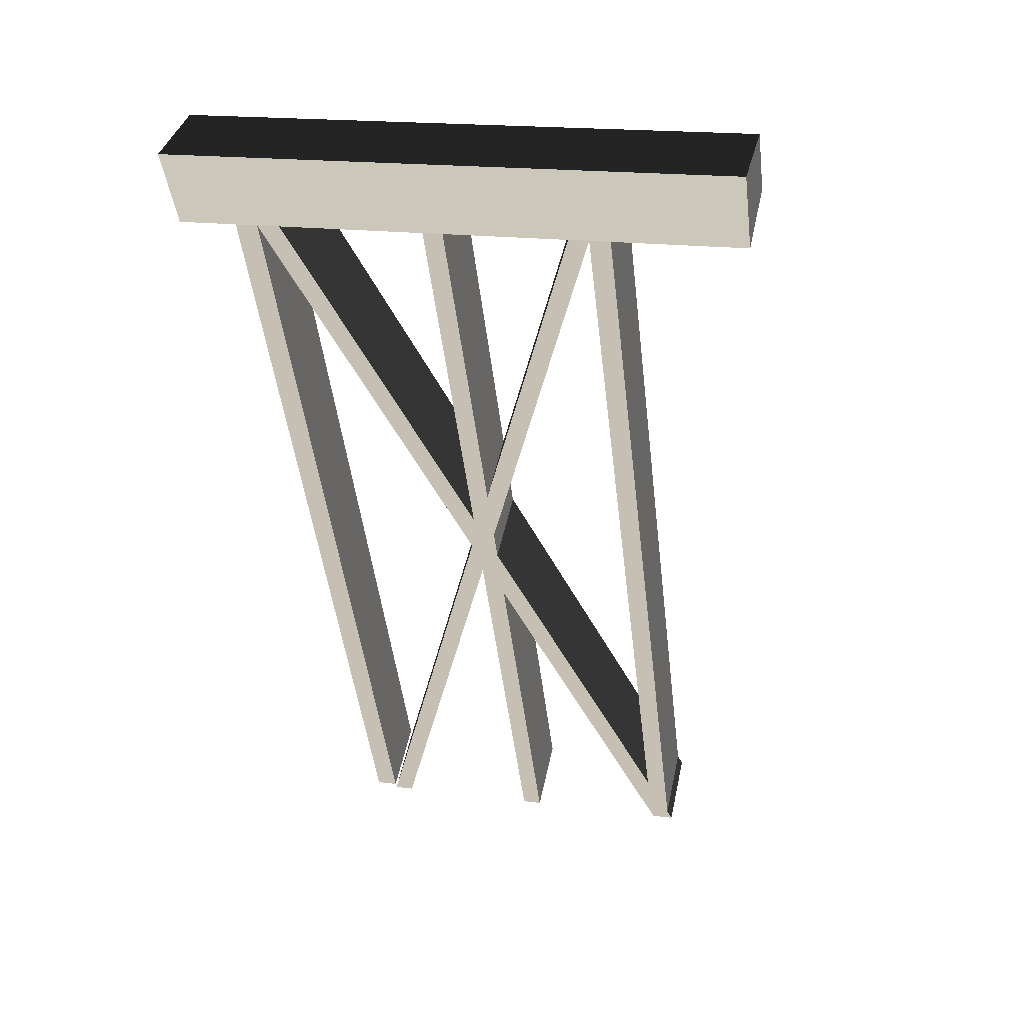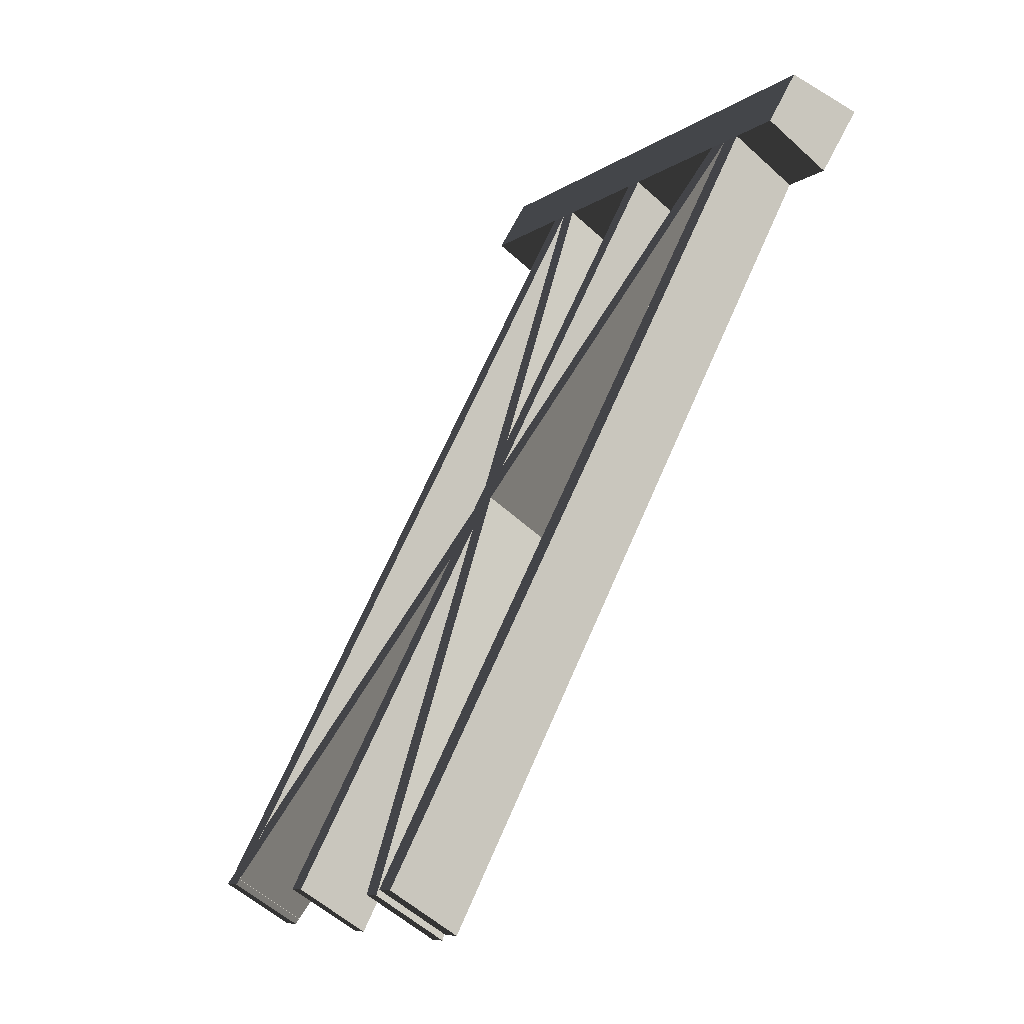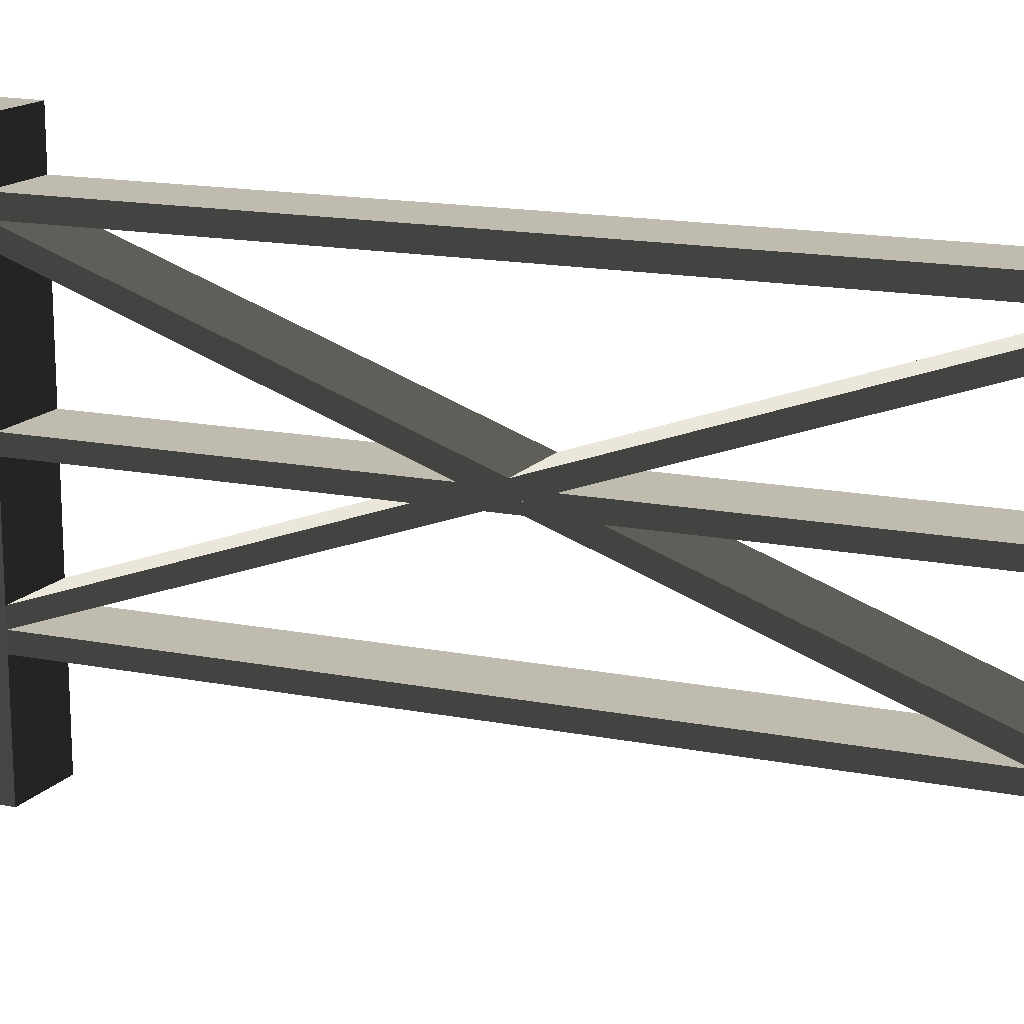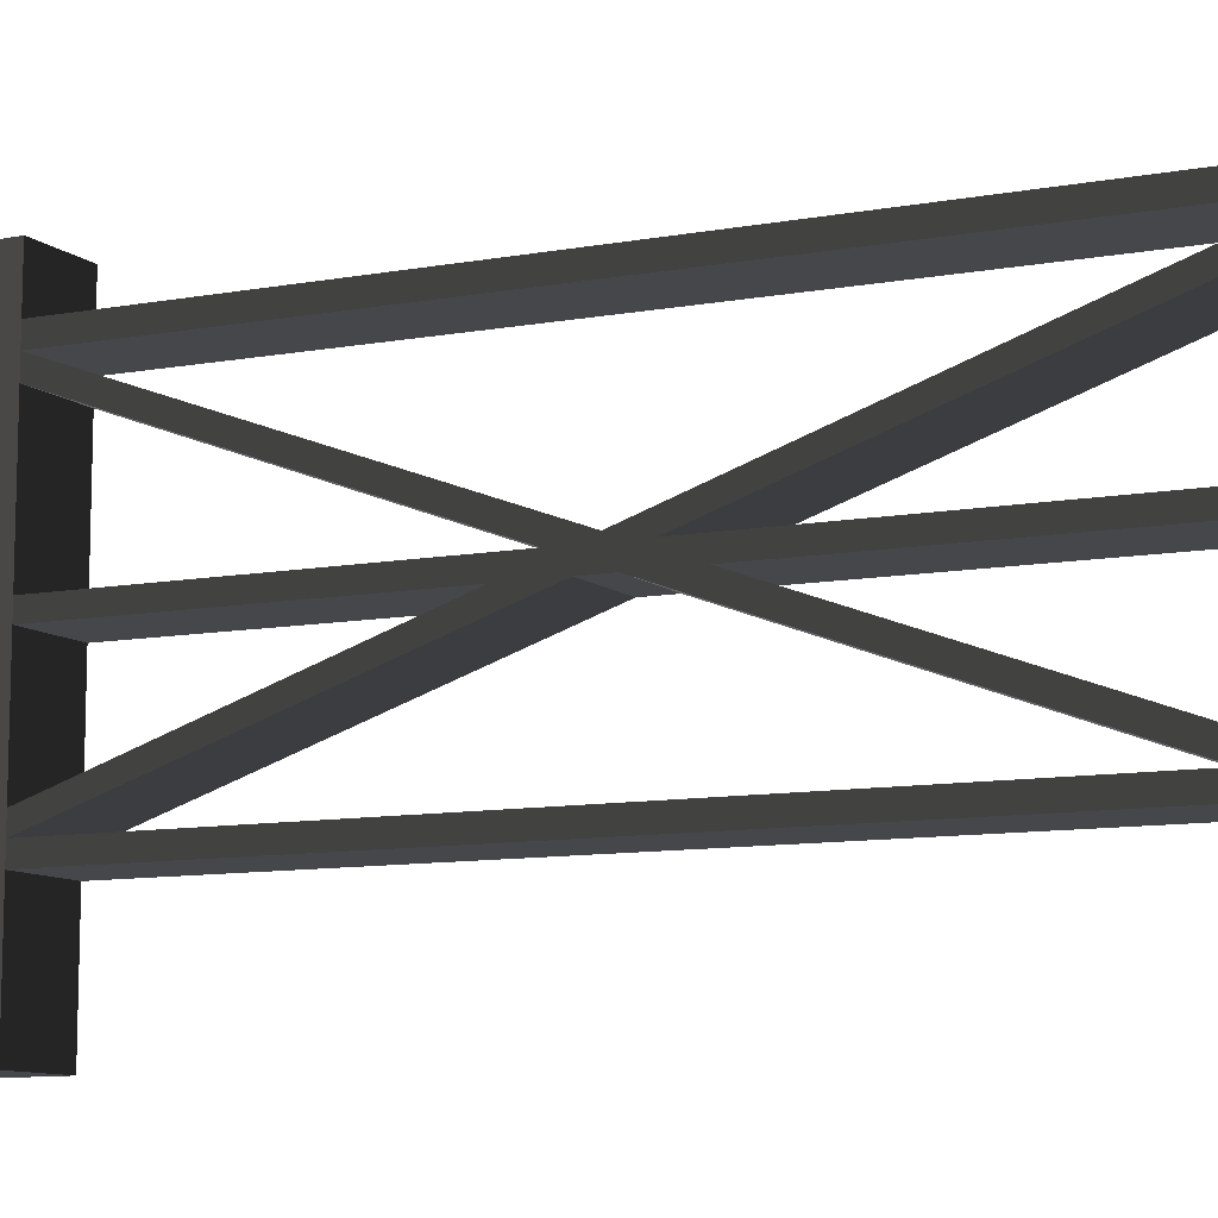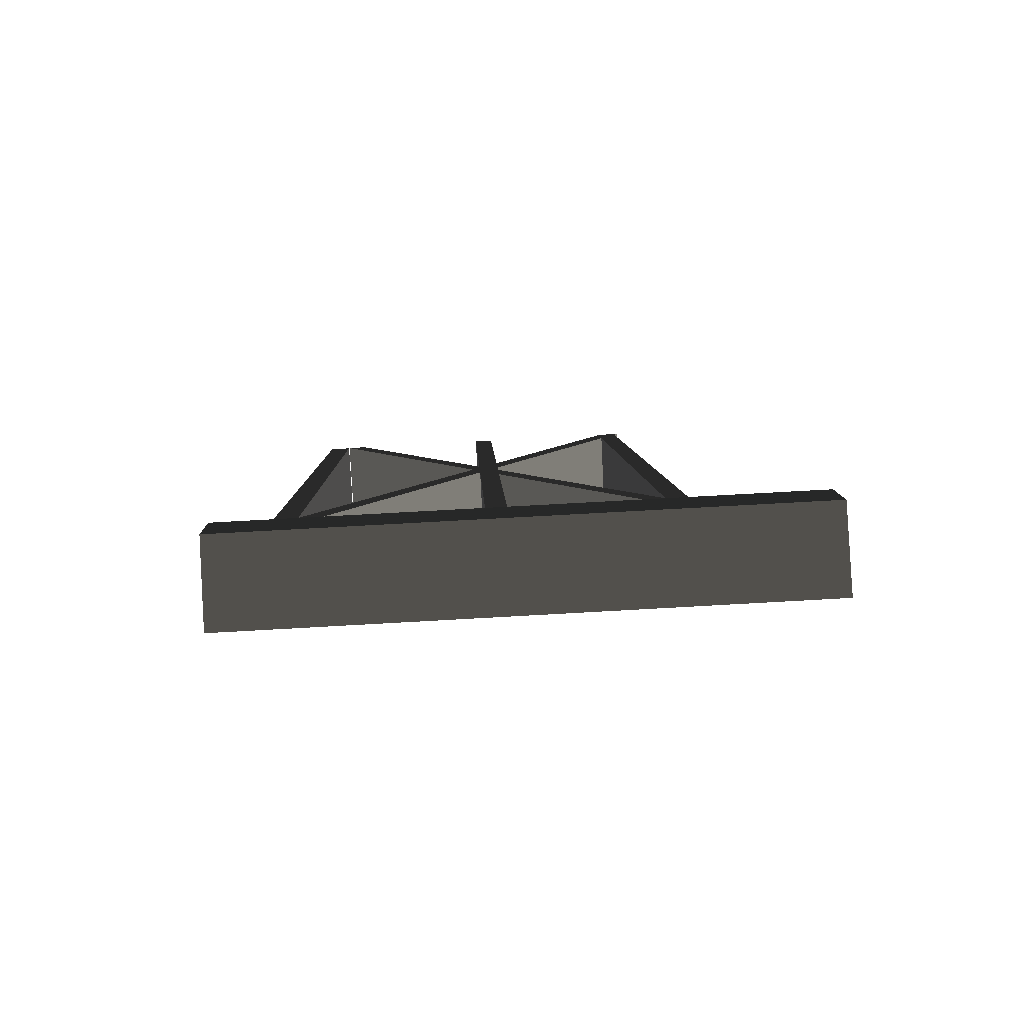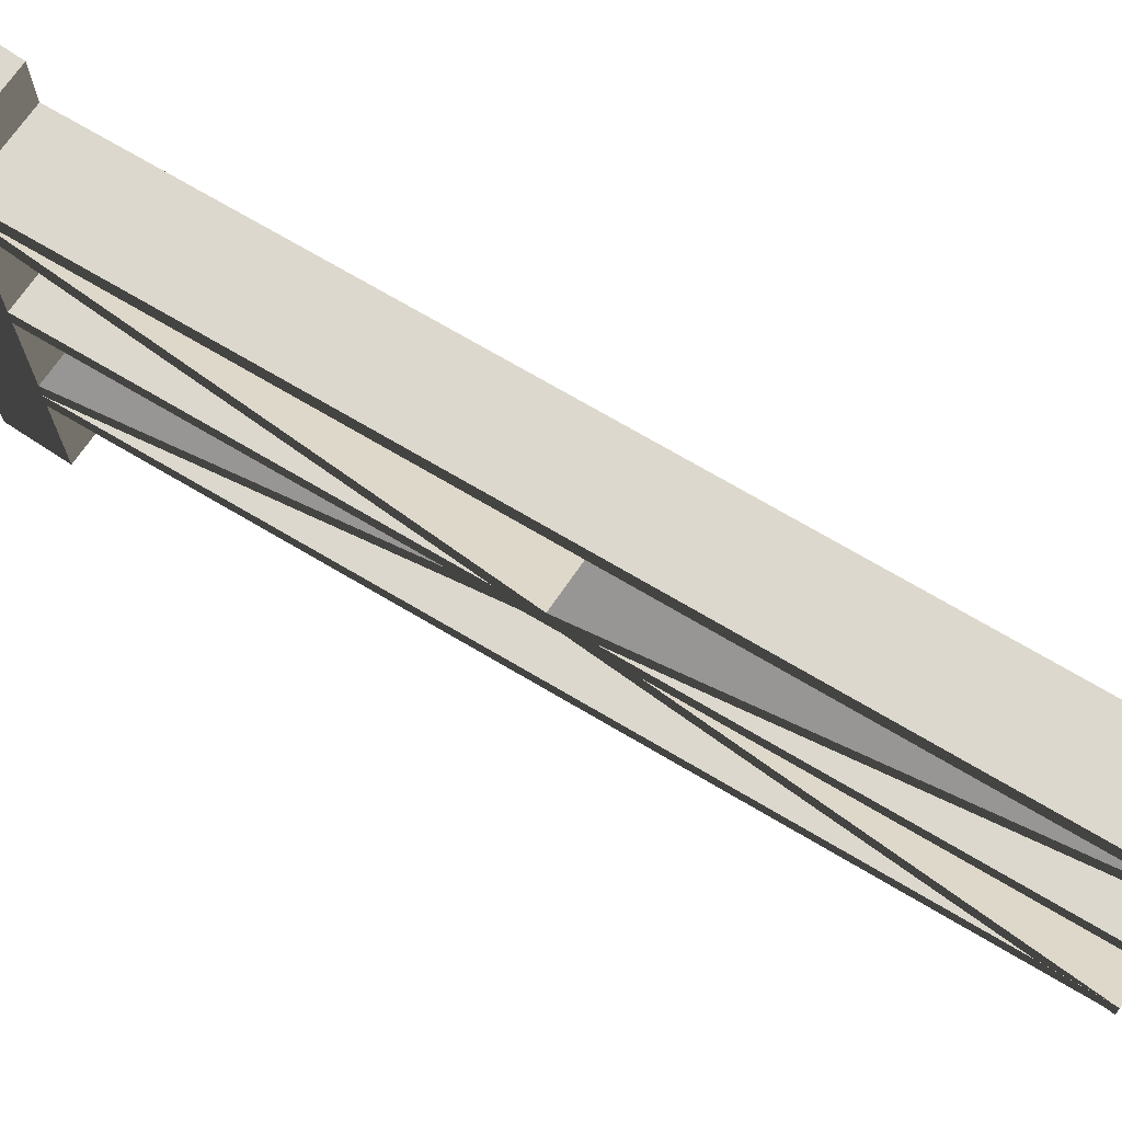
<metadata>
{"format":"obj","ext":"obj","renderer":"f3d","projection":"perspective","resolution":1024,"background":"white","views":[{"elev":18.1,"azim":-75.8,"up":"+Z"},{"elev":-8.2,"azim":149.7,"up":"+Z"},{"elev":16.1,"azim":84.7,"up":"+Y"},{"elev":-10.3,"azim":87.2,"up":"+Y"},{"elev":68.4,"azim":-93.3,"up":"+Z"},{"elev":72.1,"azim":93.1,"up":"+Y"}]}
</metadata>
<code>
v -0.1739 1.717 0.06932
v -0.03973 1.717 -0.1518
v 0.1739 1.717 -0.0198
v 0.07375 1.717 0.1518
v -0.1739 -1.653e-06 0.06932
v 0.07375 -1.653e-06 0.1518
v 0.1739 -1.653e-06 -0.0198
v -0.03973 -1.653e-06 -0.1518
v -0.1739 -1.653e-06 0.06932
v -0.1739 0.399 0.06932
v 0.07375 0.399 0.1518
v 0.07375 -1.653e-06 0.1518
v 0.07375 0.4621 0.1518
v -0.1739 0.4621 0.06932
v 0.07375 0.5239 0.1518
v -0.1739 0.5239 0.06932
v 0.07375 0.898 0.1518
v -0.1739 0.898 0.06932
v 0.07375 0.9589 0.1518
v -0.1739 0.9589 0.06932
v 0.07375 1.402 0.1518
v -0.1739 1.402 0.06932
v 0.07375 1.471 0.1518
v -0.1739 1.471 0.06932
v 0.07375 1.538 0.1518
v -0.1739 1.538 0.06932
v 0.07375 1.717 0.1518
v -0.1739 1.717 0.06932
v 0.07375 -1.653e-06 0.1518
v 0.07375 0.399 0.1518
v 0.1739 0.399 -0.0198
v 0.1739 -1.653e-06 -0.0198
v 0.1739 0.4621 -0.0198
v 0.07375 0.4621 0.1518
v 0.1739 0.5239 -0.0198
v 0.07375 0.5239 0.1518
v 0.1739 0.898 -0.0198
v 0.07375 0.898 0.1518
v 0.1739 0.9589 -0.0198
v 0.07375 0.9589 0.1518
v 0.1739 1.402 -0.0198
v 0.07375 1.402 0.1518
v 0.1739 1.471 -0.0198
v 0.07375 1.471 0.1518
v 0.1739 1.538 -0.0198
v 0.07375 1.538 0.1518
v 0.1739 1.717 -0.0198
v 0.07375 1.717 0.1518
v 0.1739 -1.653e-06 -0.0198
v 0.1739 0.399 -0.0198
v -0.03973 0.399 -0.1518
v -0.03973 -1.653e-06 -0.1518
v -0.03973 -1.653e-06 -0.1518
v -0.03973 0.399 -0.1518
v -0.1739 0.399 0.06932
v -0.1739 -1.653e-06 0.06932
v -0.1739 0.4621 0.06932
v -0.03973 0.4621 -0.1518
v -0.03973 1.471 -0.1518
v -0.03973 1.538 -0.1518
v -0.1739 1.538 0.06932
v -0.1739 1.471 0.06932
v -0.03973 1.402 -0.1518
v -0.1739 1.402 0.06932
v -0.03973 0.9589 -0.1518
v -0.1739 0.9589 0.06932
v -0.03973 0.898 -0.1518
v -0.1739 0.898 0.06932
v -0.03973 0.5239 -0.1518
v -0.1739 0.5239 0.06932
v -0.03973 0.4621 -0.1518
v -0.1739 0.4621 0.06932
v -0.1739 1.717 0.06932
v -0.03973 1.717 -0.1518
v 1.422 1.472 -2.424
v 1.422 1.54 -2.424
v 1.208 1.54 -2.556
v 1.208 1.472 -2.556
v 1.43 0.3869 -2.441
v 1.43 0.456 -2.441
v 1.217 0.456 -2.573
v 1.217 0.3869 -2.573
v 0.1739 0.9589 -0.0198
v 0.1739 1.402 -0.0198
v -0.03973 1.402 -0.1518
v -0.03973 0.9589 -0.1518
v 1.43 0.898 -2.441
v 1.43 0.9589 -2.441
v 1.217 0.9589 -2.573
v 1.217 0.898 -2.573
v 0.1739 0.5239 -0.0198
v 0.1739 0.898 -0.0198
v -0.03973 0.898 -0.1518
v -0.03973 0.5239 -0.1518
v 1.43 1.409 -2.441
v 1.43 1.471 -2.441
v 1.217 1.471 -2.573
v 1.217 1.409 -2.573
v 0.1739 1.402 -0.0198
v 1.43 0.3869 -2.441
v 1.217 0.3869 -2.573
v -0.03973 1.402 -0.1518
v -0.03973 1.402 -0.1518
v 1.217 0.3869 -2.573
v 1.217 0.456 -2.573
v -0.03973 1.471 -0.1518
v 1.208 1.472 -2.556
v 1.208 1.54 -2.556
v -0.03973 1.538 -0.1518
v -0.03973 1.471 -0.1518
v 1.217 0.456 -2.573
v 1.43 0.456 -2.441
v 0.1739 1.471 -0.0198
v 0.1739 1.471 -0.0198
v 1.43 0.456 -2.441
v 1.43 0.3869 -2.441
v 0.1739 1.402 -0.0198
v 0.1739 1.538 -0.0198
v 1.422 1.472 -2.424
v 1.422 1.54 -2.424
v 0.1739 0.898 -0.0198
v 1.43 0.898 -2.441
v 1.217 0.898 -2.573
v -0.03973 0.898 -0.1518
v -0.03973 0.898 -0.1518
v 1.217 0.898 -2.573
v 1.217 0.9589 -2.573
v -0.03973 0.9589 -0.1518
v -0.03973 0.9589 -0.1518
v 1.217 0.9589 -2.573
v 1.43 0.9589 -2.441
v 0.1739 0.9589 -0.0198
v 0.1739 0.9589 -0.0198
v 1.43 0.9589 -2.441
v 1.43 0.898 -2.441
v 0.1739 0.898 -0.0198
v 0.1739 0.4621 -0.0198
v 1.43 1.409 -2.441
v 1.217 1.409 -2.573
v -0.03973 0.4621 -0.1518
v -0.03973 0.4621 -0.1518
v 1.217 1.409 -2.573
v 1.217 1.471 -2.573
v -0.03973 0.5239 -0.1518
v -0.03973 0.399 -0.1518
v 1.208 0.4632 -2.556
v 1.208 0.4001 -2.556
v -0.03973 0.5239 -0.1518
v 1.217 1.471 -2.573
v 1.43 1.471 -2.441
v 0.1739 0.5239 -0.0198
v 0.1739 0.5239 -0.0198
v 1.43 1.471 -2.441
v 1.43 1.409 -2.441
v 0.1739 0.4621 -0.0198
v 1.422 0.4632 -2.424
v 1.422 0.4001 -2.424
v 0.1739 0.399 -0.0198
v 0.1739 1.538 -0.0198
v 0.1739 1.717 -0.0198
v -0.03973 1.717 -0.1518
v -0.03973 1.538 -0.1518
v 1.422 0.4001 -2.424
v 1.422 0.4632 -2.424
v 1.208 0.4632 -2.556
v 1.208 0.4001 -2.556
v 0.1739 1.471 -0.0198
v 1.422 1.472 -2.424
v 1.208 1.472 -2.556
v -0.03973 1.471 -0.1518
v -0.03973 1.538 -0.1518
v 1.208 1.54 -2.556
v 1.422 1.54 -2.424
v 0.1739 1.538 -0.0198
v 0.1739 0.399 -0.0198
v 1.422 0.4001 -2.424
v 1.208 0.4001 -2.556
v -0.03973 0.399 -0.1518
v -0.03973 0.4621 -0.1518
v 1.208 0.4632 -2.556
v 1.422 0.4632 -2.424
v 0.1739 0.4621 -0.0198
g polySurface137_1725_188
f 1 3 2
f 1 4 3
f 5 7 6
f 5 8 7
f 9 11 10
f 9 12 11
f 10 11 13
f 10 13 14
f 14 13 15
f 14 15 16
f 16 15 17
f 16 17 18
f 18 17 19
f 18 19 20
f 20 19 21
f 20 21 22
f 22 21 23
f 22 23 24
f 24 23 25
f 24 25 26
f 26 25 27
f 26 27 28
f 29 31 30
f 29 32 31
f 30 31 33
f 30 33 34
f 34 33 35
f 34 35 36
f 36 35 37
f 36 37 38
f 38 37 39
f 38 39 40
f 40 39 41
f 40 41 42
f 42 41 43
f 42 43 44
f 44 43 45
f 44 45 46
f 46 45 47
f 46 47 48
f 49 51 50
f 49 52 51
f 53 55 54
f 53 56 55
f 54 55 57
f 54 57 58
f 59 61 60
f 59 62 61
f 63 62 59
f 63 64 62
f 65 64 63
f 65 66 64
f 67 66 65
f 67 68 66
f 69 68 67
f 69 70 68
f 71 70 69
f 71 72 70
f 60 61 73
f 60 73 74
f 75 77 76
f 75 78 77
f 79 81 80
f 79 82 81
f 83 85 84
f 83 86 85
f 87 89 88
f 87 90 89
f 91 93 92
f 91 94 93
f 95 97 96
f 95 98 97
f 99 101 100
f 99 102 101
f 103 105 104
f 103 106 105
f 106 108 107
f 106 109 108
f 110 112 111
f 110 113 112
f 114 116 115
f 114 117 116
f 118 114 119
f 118 119 120
f 121 123 122
f 121 124 123
f 125 127 126
f 125 128 127
f 129 131 130
f 129 132 131
f 133 135 134
f 133 136 135
f 137 139 138
f 137 140 139
f 141 143 142
f 141 144 143
f 145 141 146
f 145 146 147
f 148 150 149
f 148 151 150
f 152 154 153
f 152 155 154
f 155 157 156
f 155 158 157
f 159 161 160
f 159 162 161
f 163 165 164
f 163 166 165
f 167 169 168
f 167 170 169
f 171 173 172
f 171 174 173
f 175 177 176
f 175 178 177
f 179 181 180
f 179 182 181

</code>
